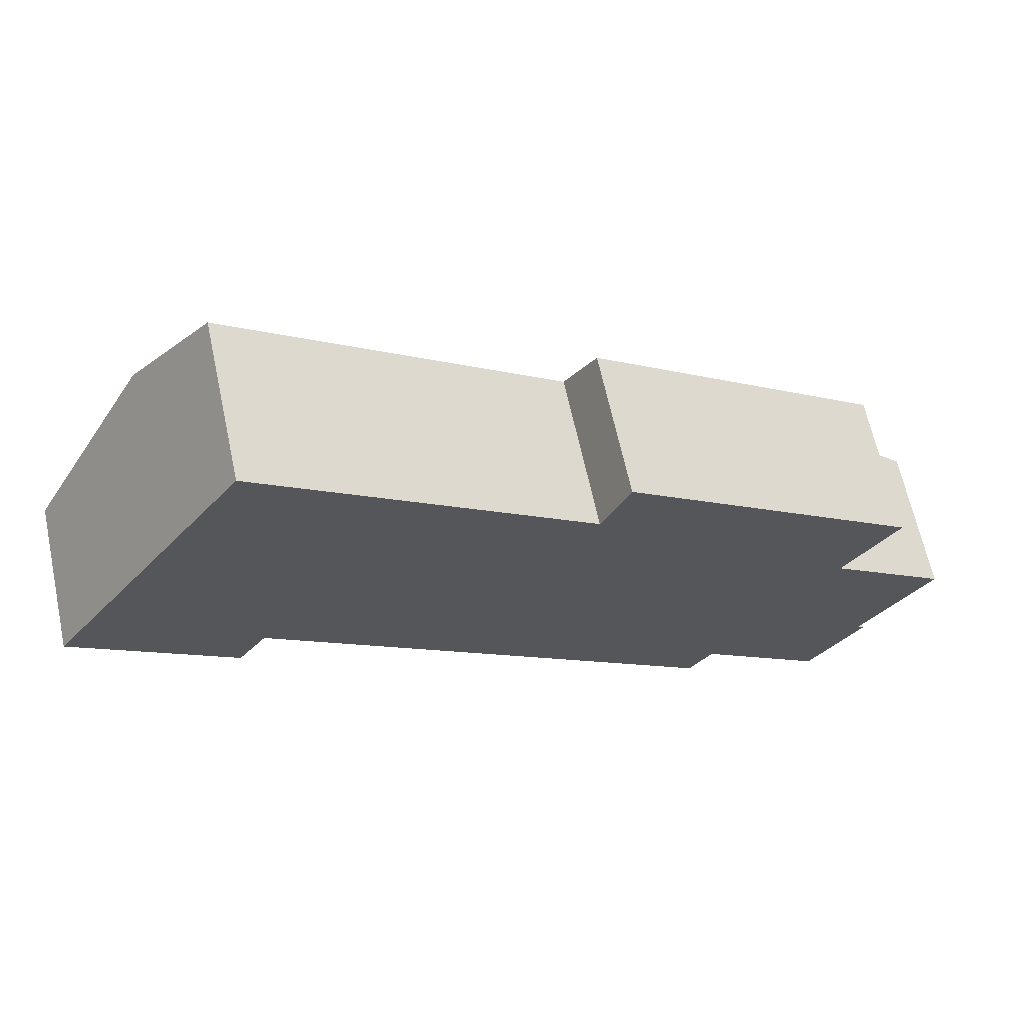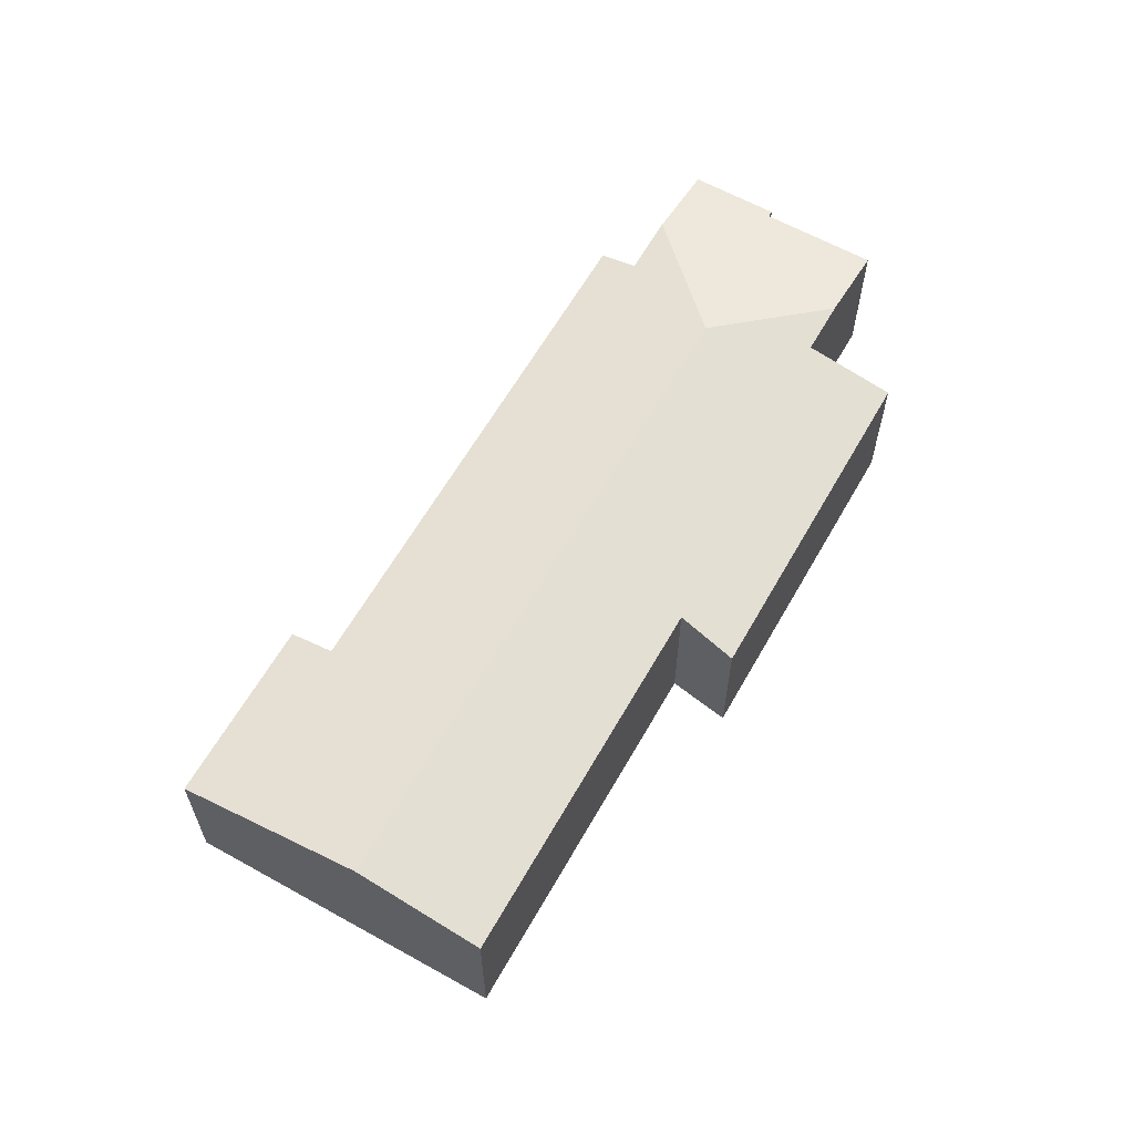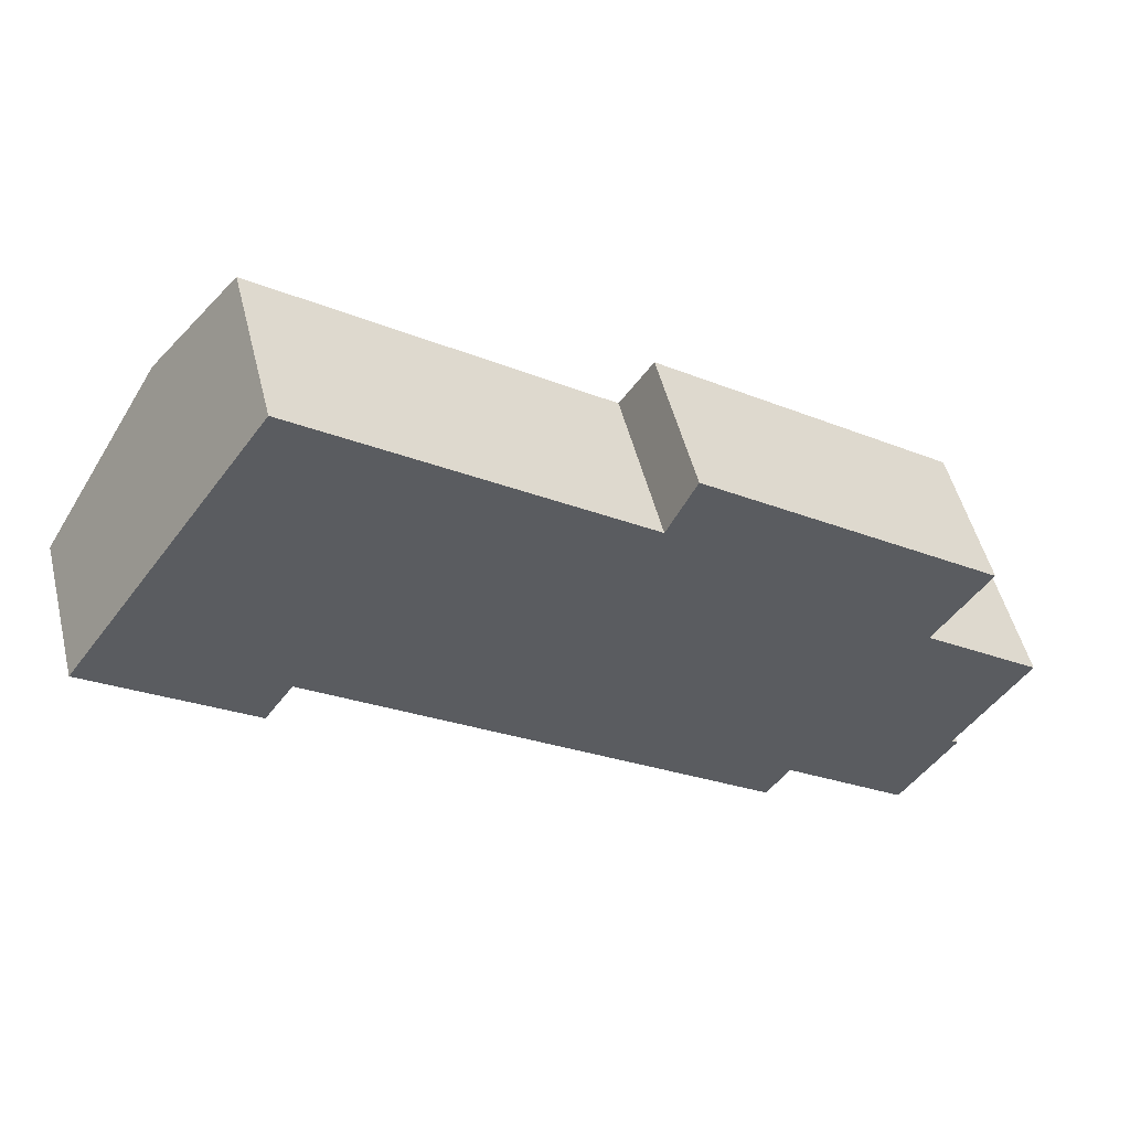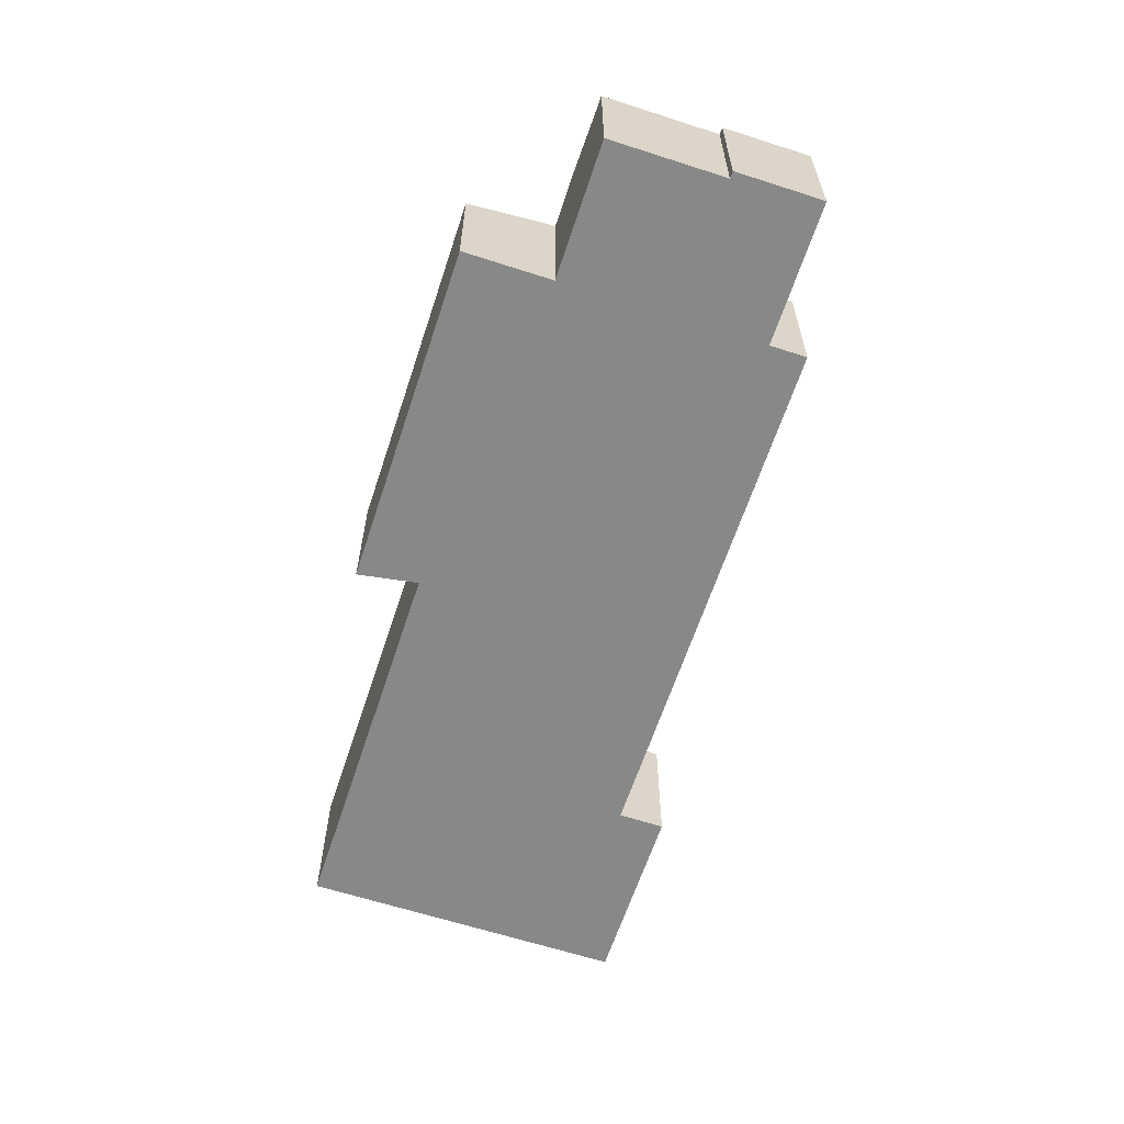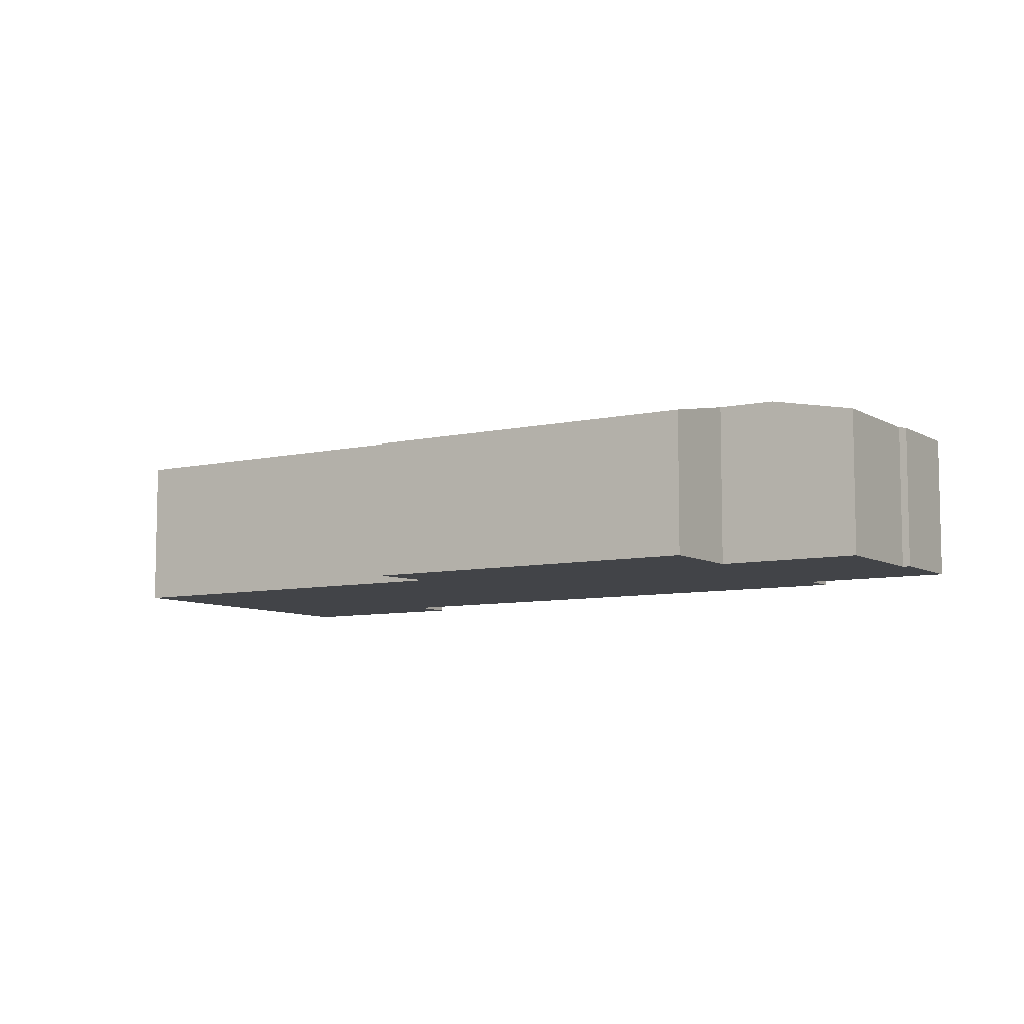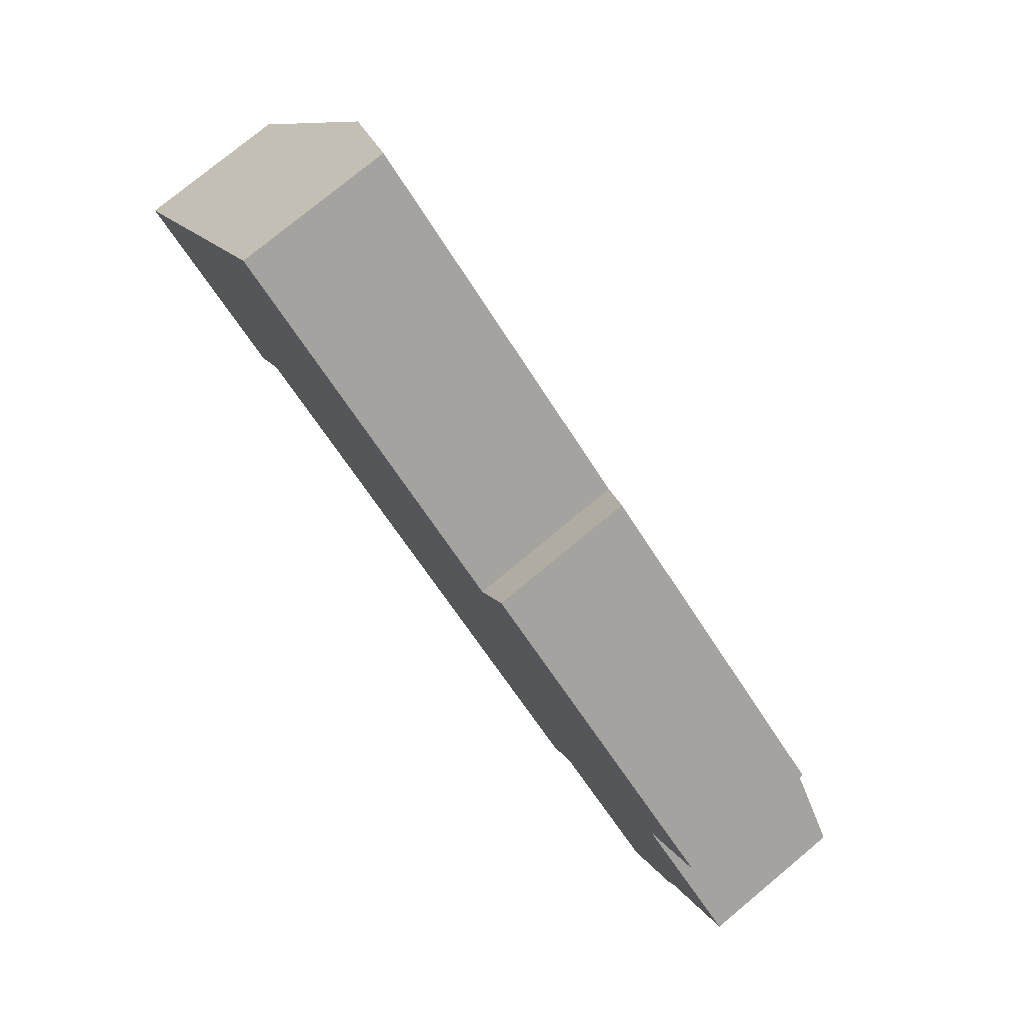
<metadata>
{"format":"obj","ext":"obj","renderer":"f3d","projection":"perspective","resolution":1024,"background":"white","views":[{"elev":64.7,"azim":-12.1,"up":"+Z"},{"elev":61.9,"azim":-24.8,"up":"+Y"},{"elev":50.7,"azim":-13.8,"up":"+Z"},{"elev":-62.7,"azim":107.5,"up":"+Y"},{"elev":-7.8,"azim":68.2,"up":"+Y"},{"elev":76.8,"azim":50.3,"up":"+Z"}]}
</metadata>
<code>
v  2.322 3.64 3.234
v  10.35 3.137 0.807
v  13.74 3.64 -4.963
v  3.901 3.137 5.434
v  15.71 3.252 -3.801
v  16.66 3.252 -4.484
v  16.81 2.901 -2.265
v  10.92 2.901 1.962
v  15.67 2.901 -9.109
v  16.63 2.929 -7.501
v  16.76 2.901 -7.591
v  18.07 2.93 -5.497
v  14.26 3.223 -8.096
v  3.126 2.901 -2.244
v  0 2.901 1.776e-16
v  3.679 3.077 -1.474
v  12.75 3.077 -7.984
v  13.21 3.223 -7.344
v  16.76 4.648e-16 -7.591
v  15.67 5.578e-16 -9.109
v  13.21 4.497e-16 -7.344
v  12.75 4.889e-16 -7.984
v  3.679 9.026e-17 -1.474
v  3.126 1.374e-16 -2.244
v  15.71 2.327e-16 -3.801
v  16.81 1.387e-16 -2.265
v  18.07 3.366e-16 -5.497
v  16.63 4.593e-16 -7.501
v  14.26 4.957e-16 -8.096
v  0 0 0
v  2.322 -1.98e-16 3.234
v  3.901 -3.327e-16 5.434
v  10.35 -4.941e-17 0.807
v  10.92 -1.201e-16 1.962
v  16.66 2.746e-16 -4.484
g defaultobject
f 1 2 3
f 2 1 4
f 3 5 6
f 5 3 7
f 7 3 8
f 8 3 2
f 9 10 11
f 10 6 12
f 6 10 3
f 3 10 9
f 3 9 13
f 1 14 15
f 14 1 16
f 16 1 3
f 16 3 17
f 17 3 18
f 18 3 13
f 19 9 11
f 9 19 20
f 21 17 18
f 17 21 22
f 23 14 16
f 14 23 24
f 7 25 5
f 25 7 26
f 27 10 12
f 10 27 28
f 20 13 9
f 13 20 18
f 18 20 21
f 21 20 29
f 22 16 17
f 16 22 23
f 24 15 14
f 15 24 30
f 30 1 15
f 1 30 31
f 1 31 4
f 4 31 32
f 33 8 2
f 8 33 34
f 32 2 4
f 2 32 33
f 34 7 8
f 7 34 26
f 25 6 5
f 6 25 12
f 12 25 27
f 27 25 35
f 28 11 10
f 11 28 19
f 31 33 32
f 33 31 30
f 33 30 23
f 23 30 24
f 33 26 34
f 26 33 23
f 26 23 25
f 25 23 22
f 25 22 21
f 25 21 35
f 35 21 27
f 21 28 27
f 28 21 29
f 28 29 20
f 28 20 19

</code>
